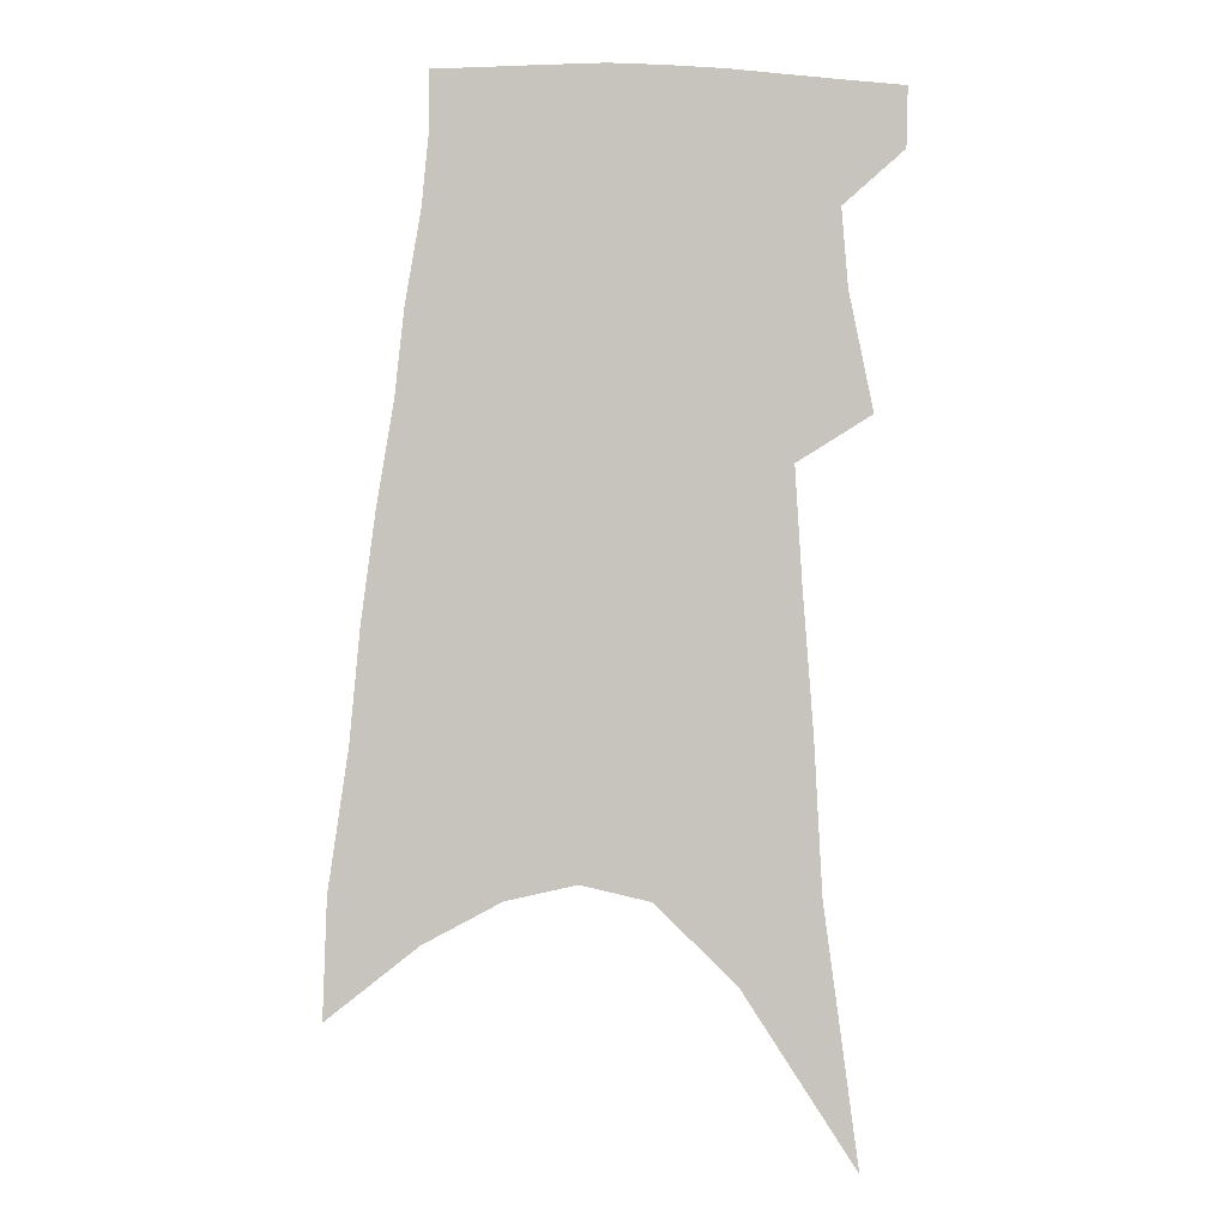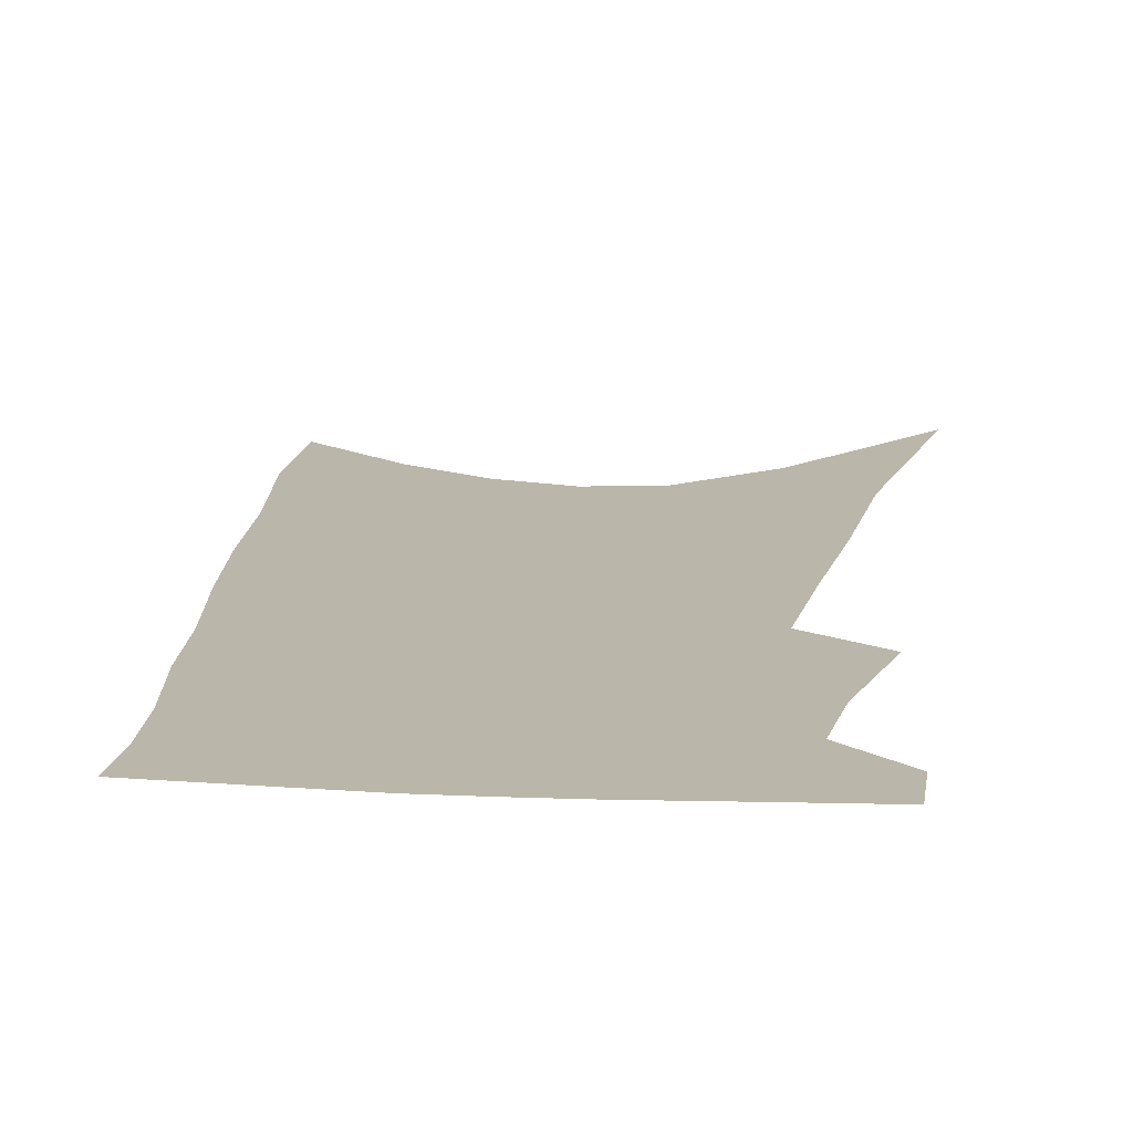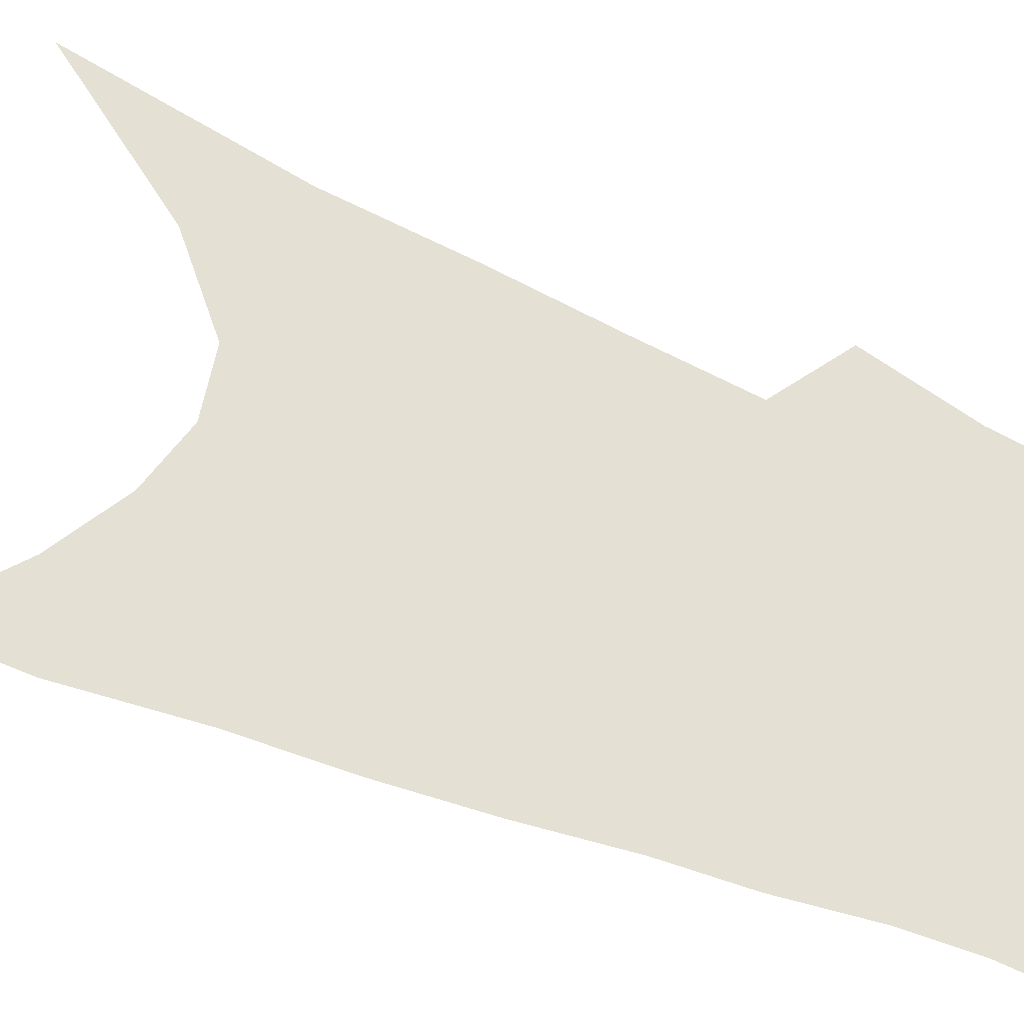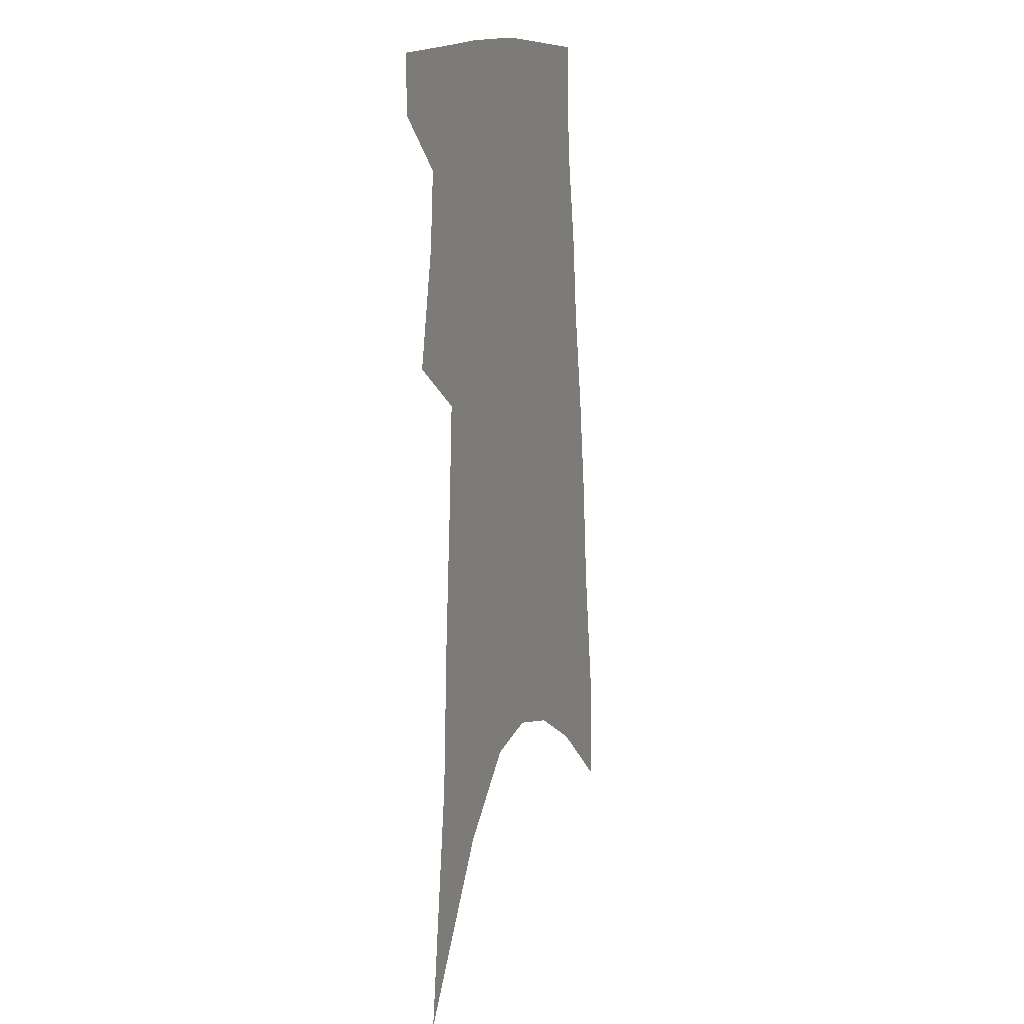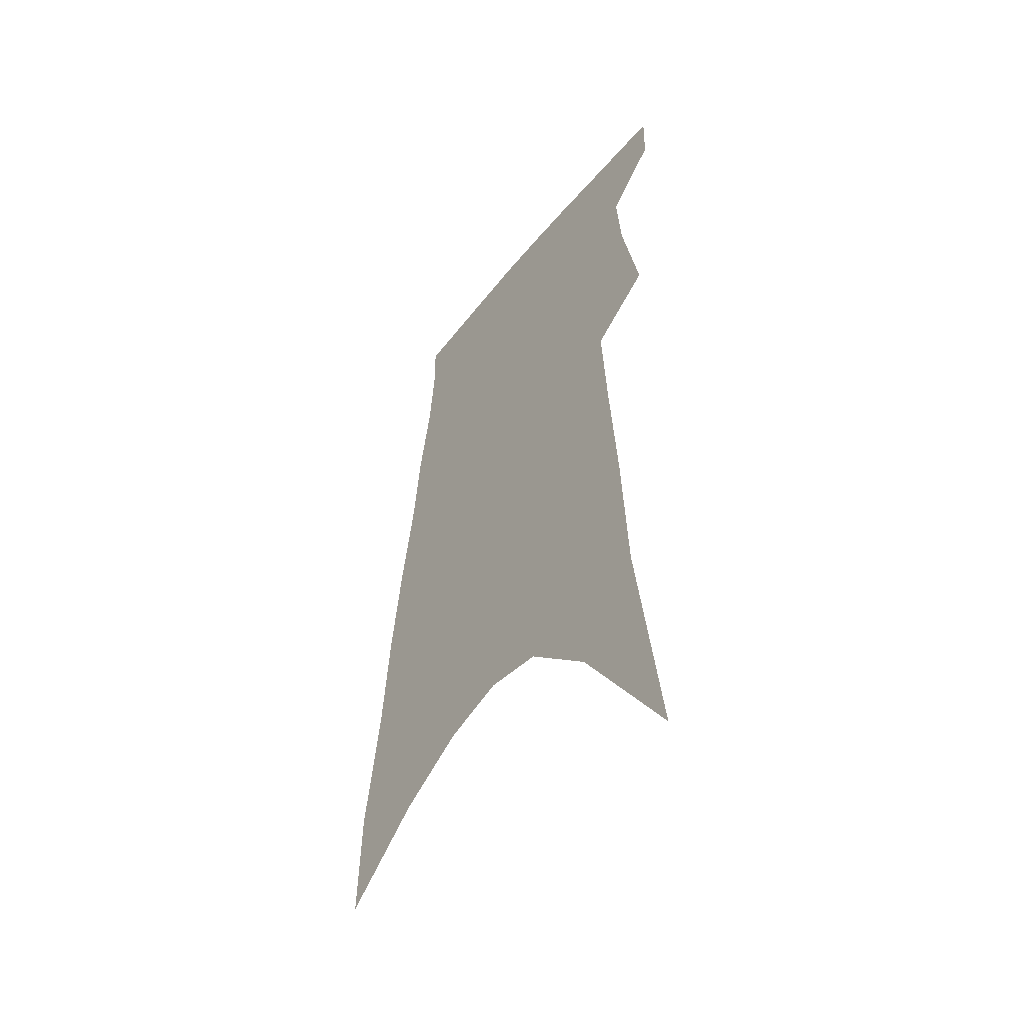
<metadata>
{"format":"obj","ext":"obj","renderer":"f3d","projection":"perspective","resolution":1024,"background":"white","views":[{"elev":-1.3,"azim":-175.3,"up":"+Y"},{"elev":13.9,"azim":-170.6,"up":"+Z"},{"elev":65.9,"azim":114.7,"up":"+Z"},{"elev":10.3,"azim":-68.4,"up":"+Y"},{"elev":-51.3,"azim":-126.4,"up":"+Y"}]}
</metadata>
<code>
v 503.1 374.1 0
v 502.6 393 0
v 512.9 294.8 0
v 520.5 332.5 0
v 522.5 357.2 0
v 522.2 376.9 0
v 520.4 395 0
v 517.7 69.32 0
v 528.5 150.7 0
v 531 199.2 0
v 534.3 243.9 0
v 536.5 280.2 0
v 539.4 313.1 0
v 541.3 339.6 0
v 541.7 360.8 0
v 540.4 378.9 0
v 538.3 397 0
v 553.5 124.4 0
v 556.7 182.9 0
v 556.9 223.3 0
v 557.4 259.7 0
v 557.7 289.9 0
v 558.4 316.9 0
v 559.8 343 0
v 559.5 362.6 0
v 558.8 380.7 0
v 556.4 399.1 0
v 579.2 149.1 0
v 578.2 192 0
v 577.7 233.4 0
v 577.1 266.2 0
v 576.9 295.3 0
v 577.4 323.3 0
v 577.5 345.4 0
v 577.7 365.2 0
v 576.6 382.3 0
v 574.6 400.6 0
v 601.2 154.2 0
v 598.9 197.5 0
v 597.4 231.2 0
v 596.1 265.1 0
v 595.2 298.5 0
v 594.8 324.4 0
v 594.7 346.7 0
v 594.6 365.9 0
v 594.3 383.3 0
v 592.7 401.6 0
v 623.9 149 0
v 620.5 192.4 0
v 616.9 234 0
v 614.9 267 0
v 613.6 295.6 0
v 612.7 321.2 0
v 611.7 346 0
v 611.7 365.8 0
v 612.1 383.9 0
v 612.1 401.4 0
v 649.1 135.6 0
v 644.1 181.6 0
v 639.2 223.5 0
v 636.4 257.4 0
v 633.5 289 0
v 631.4 316.9 0
v 631 340.2 0
v 629.4 363.9 0
v 629 384.2 0
v 629.8 401.1 0
v 678.9 112 0
v 677.6 150.4 0
v 671 195.5 0
v 667.6 231.6 0
v 663 266.9 0
v 657.3 300.9 0
v 654.3 328.8 0
v 649.2 358.4 0
v 646.9 381.8 0
v 647 400.9 0
v 691 451 0
f 5 6 1
f 1 6 2
f 6 7 2
f 12 13 3
f 3 13 4
f 13 14 4
f 4 14 5
f 14 15 5
f 5 15 6
f 15 16 6
f 6 16 7
f 16 17 7
f 8 18 9
f 18 19 9
f 9 19 10
f 19 20 10
f 10 20 11
f 20 21 11
f 11 21 12
f 21 22 12
f 12 22 13
f 22 23 13
f 13 23 14
f 23 24 14
f 14 24 15
f 24 25 15
f 15 25 16
f 25 26 16
f 16 26 17
f 26 27 17
f 18 28 19
f 28 29 19
f 19 29 20
f 29 30 20
f 20 30 21
f 30 31 21
f 21 31 22
f 31 32 22
f 22 32 23
f 32 33 23
f 23 33 24
f 33 34 24
f 24 34 25
f 34 35 25
f 25 35 26
f 35 36 26
f 26 36 27
f 36 37 27
f 28 38 29
f 38 39 29
f 29 39 30
f 39 40 30
f 30 40 31
f 40 41 31
f 31 41 32
f 41 42 32
f 32 42 33
f 42 43 33
f 33 43 34
f 43 44 34
f 34 44 35
f 44 45 35
f 35 45 36
f 45 46 36
f 36 46 37
f 46 47 37
f 38 48 39
f 48 49 39
f 39 49 40
f 49 50 40
f 40 50 41
f 50 51 41
f 41 51 42
f 51 52 42
f 42 52 43
f 52 53 43
f 43 53 44
f 53 54 44
f 44 54 45
f 54 55 45
f 45 55 46
f 55 56 46
f 46 56 47
f 56 57 47
f 48 58 49
f 58 59 49
f 49 59 50
f 59 60 50
f 50 60 51
f 60 61 51
f 51 61 52
f 61 62 52
f 52 62 53
f 62 63 53
f 53 63 54
f 63 64 54
f 54 64 55
f 64 65 55
f 55 65 56
f 65 66 56
f 56 66 57
f 66 67 57
f 58 68 59
f 68 69 59
f 59 69 60
f 69 70 60
f 60 70 61
f 70 71 61
f 61 71 62
f 71 72 62
f 62 72 63
f 72 73 63
f 63 73 64
f 73 74 64
f 64 74 65
f 74 75 65
f 65 75 66
f 75 76 66
f 66 76 67
f 76 77 67

</code>
